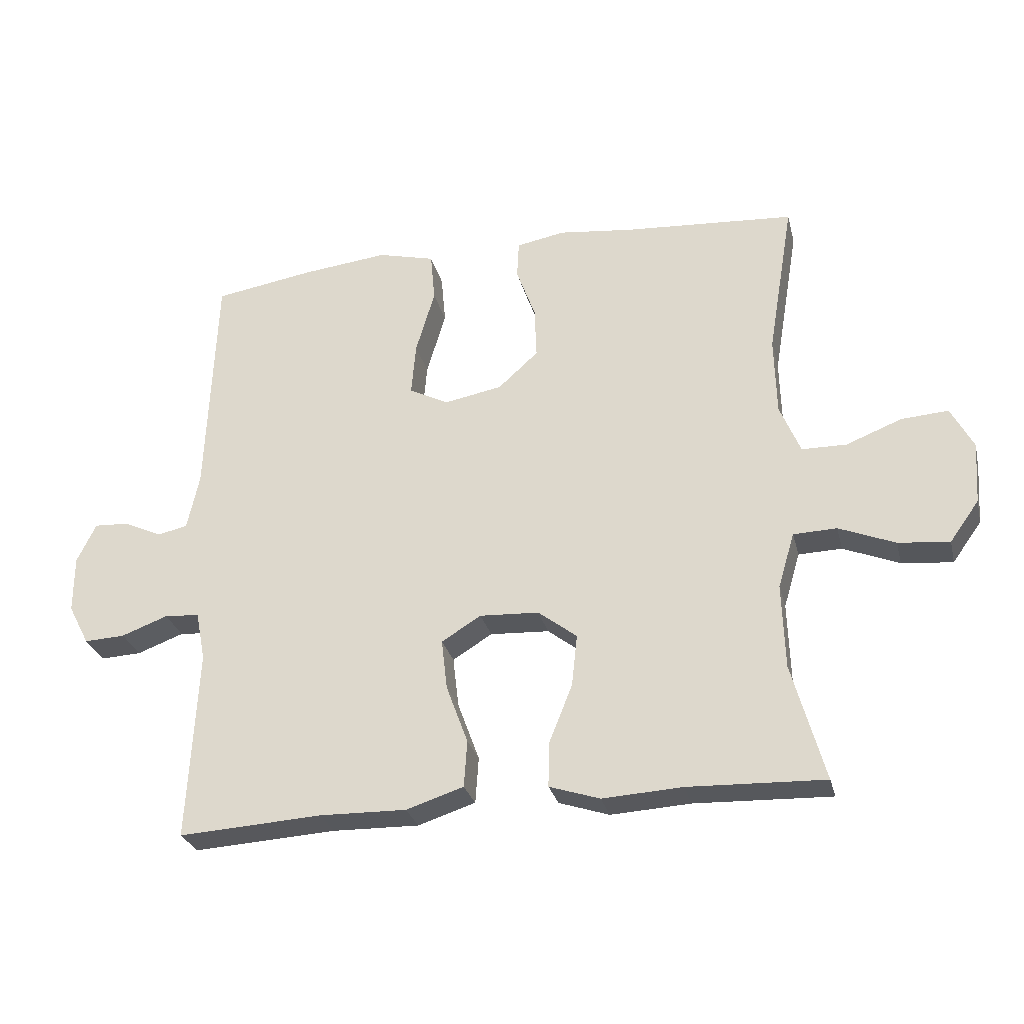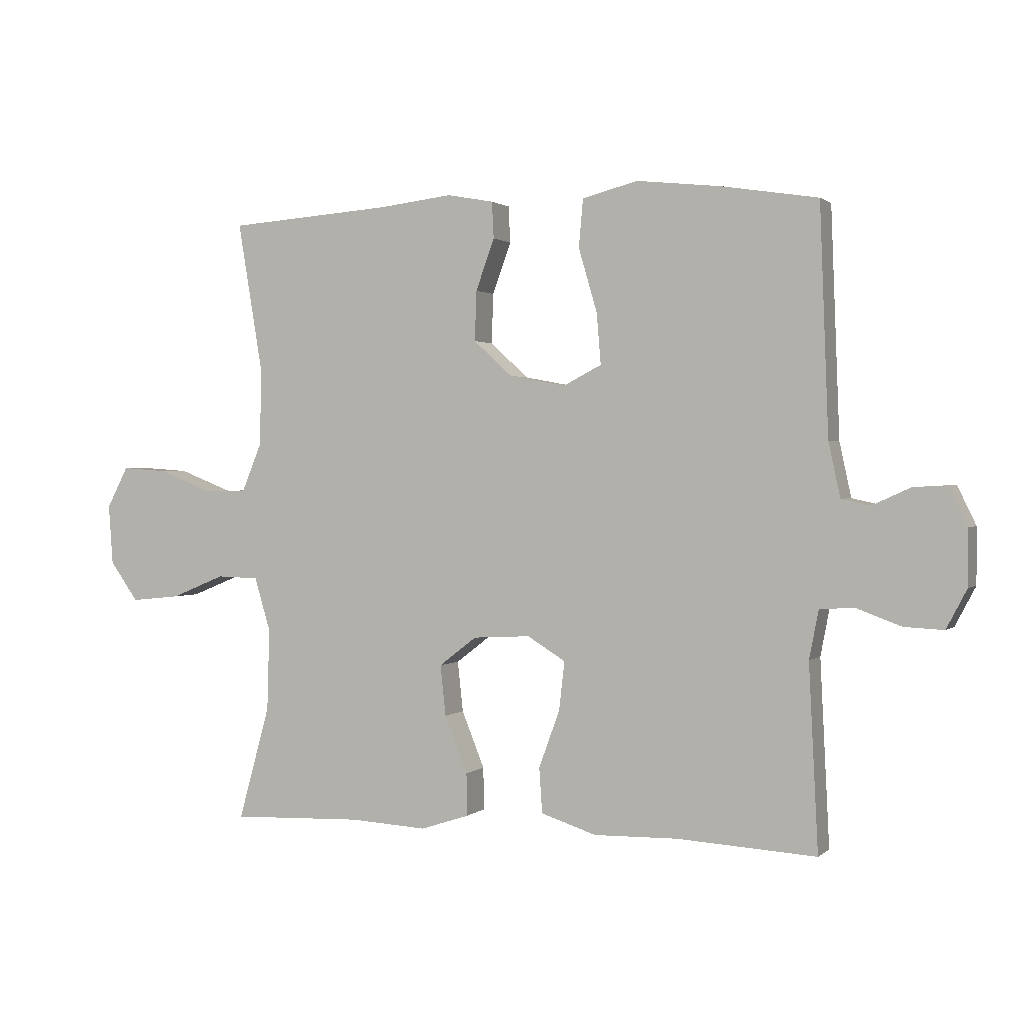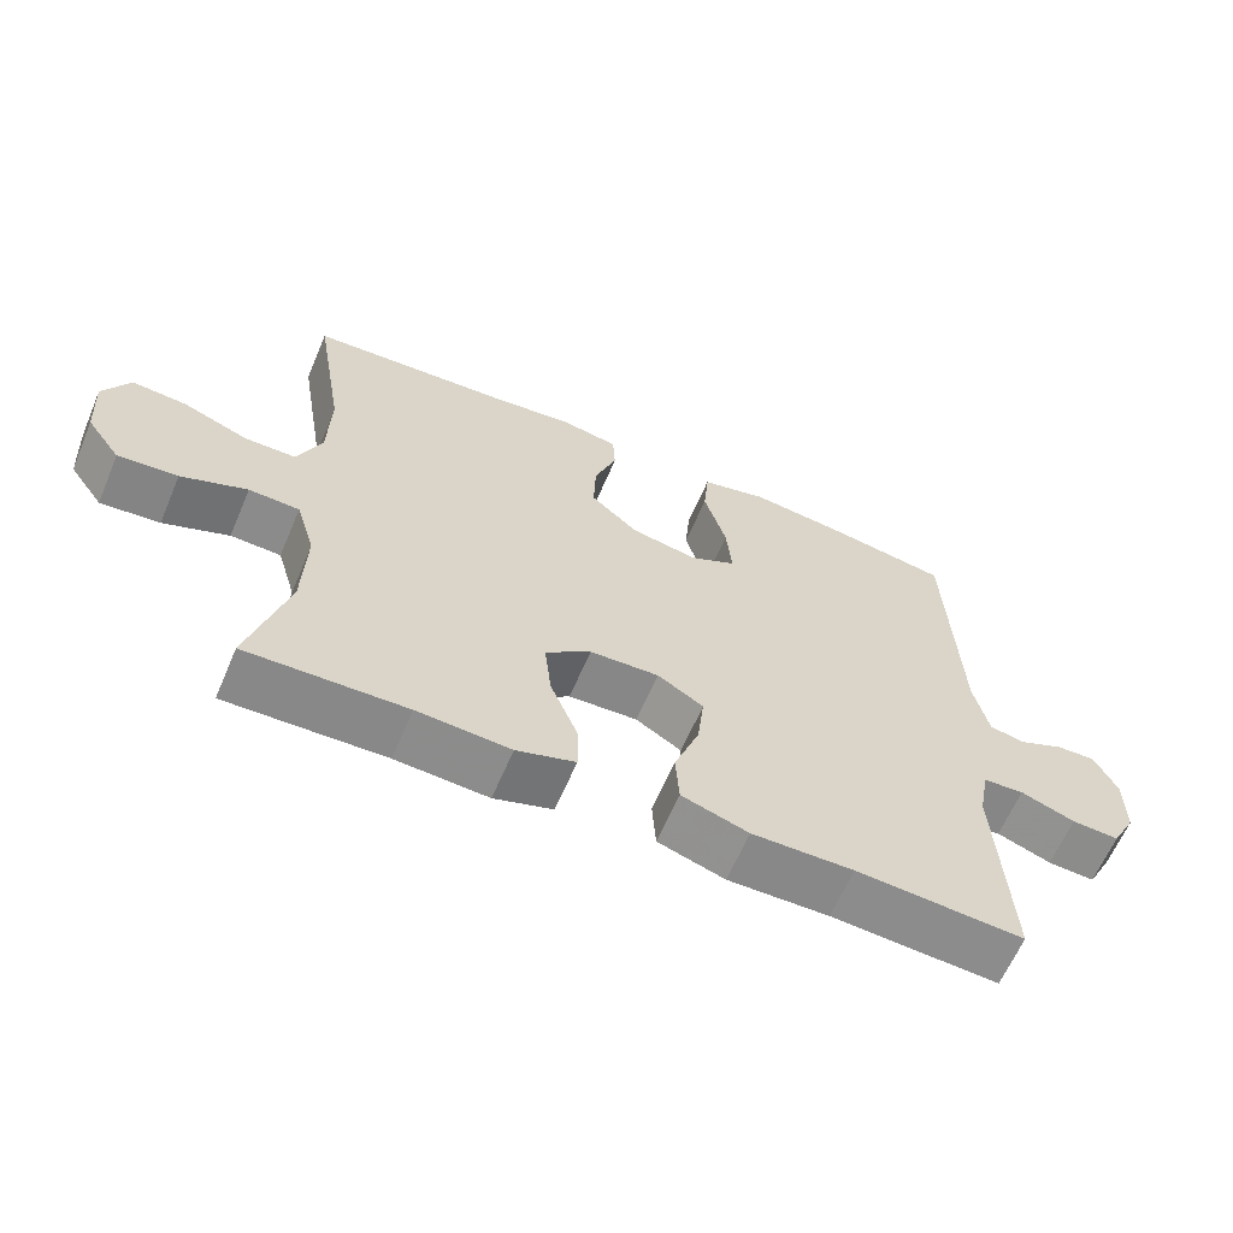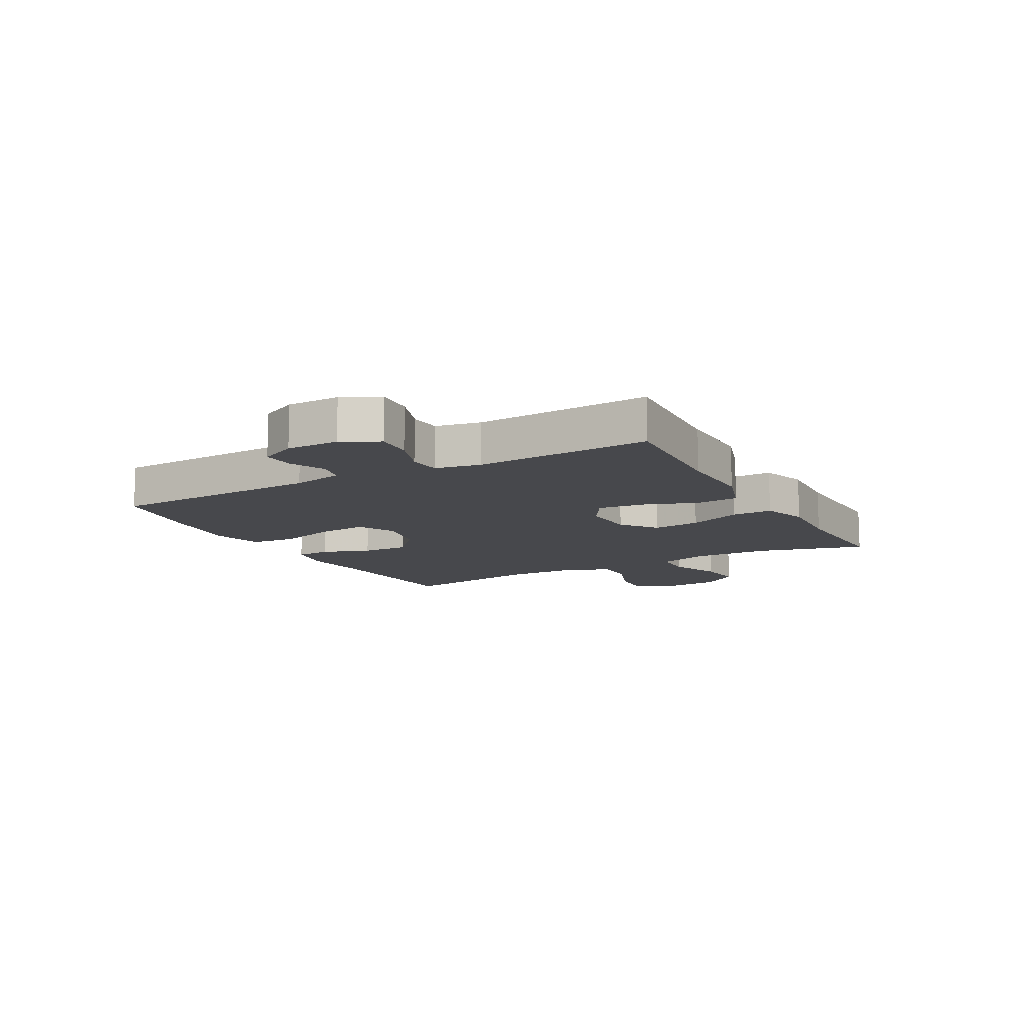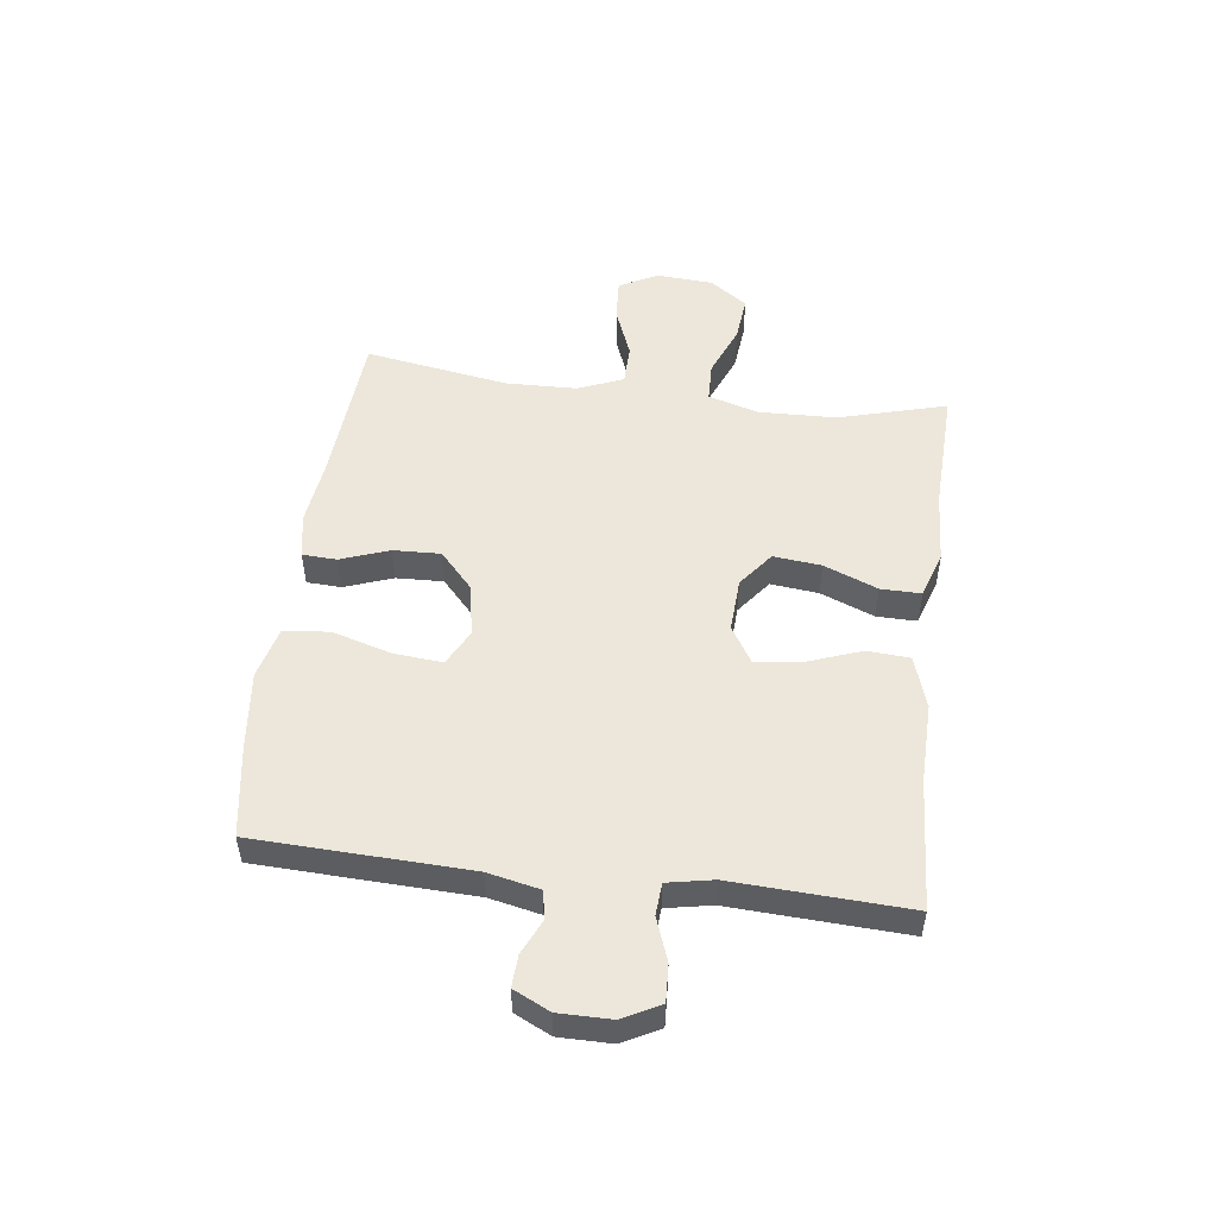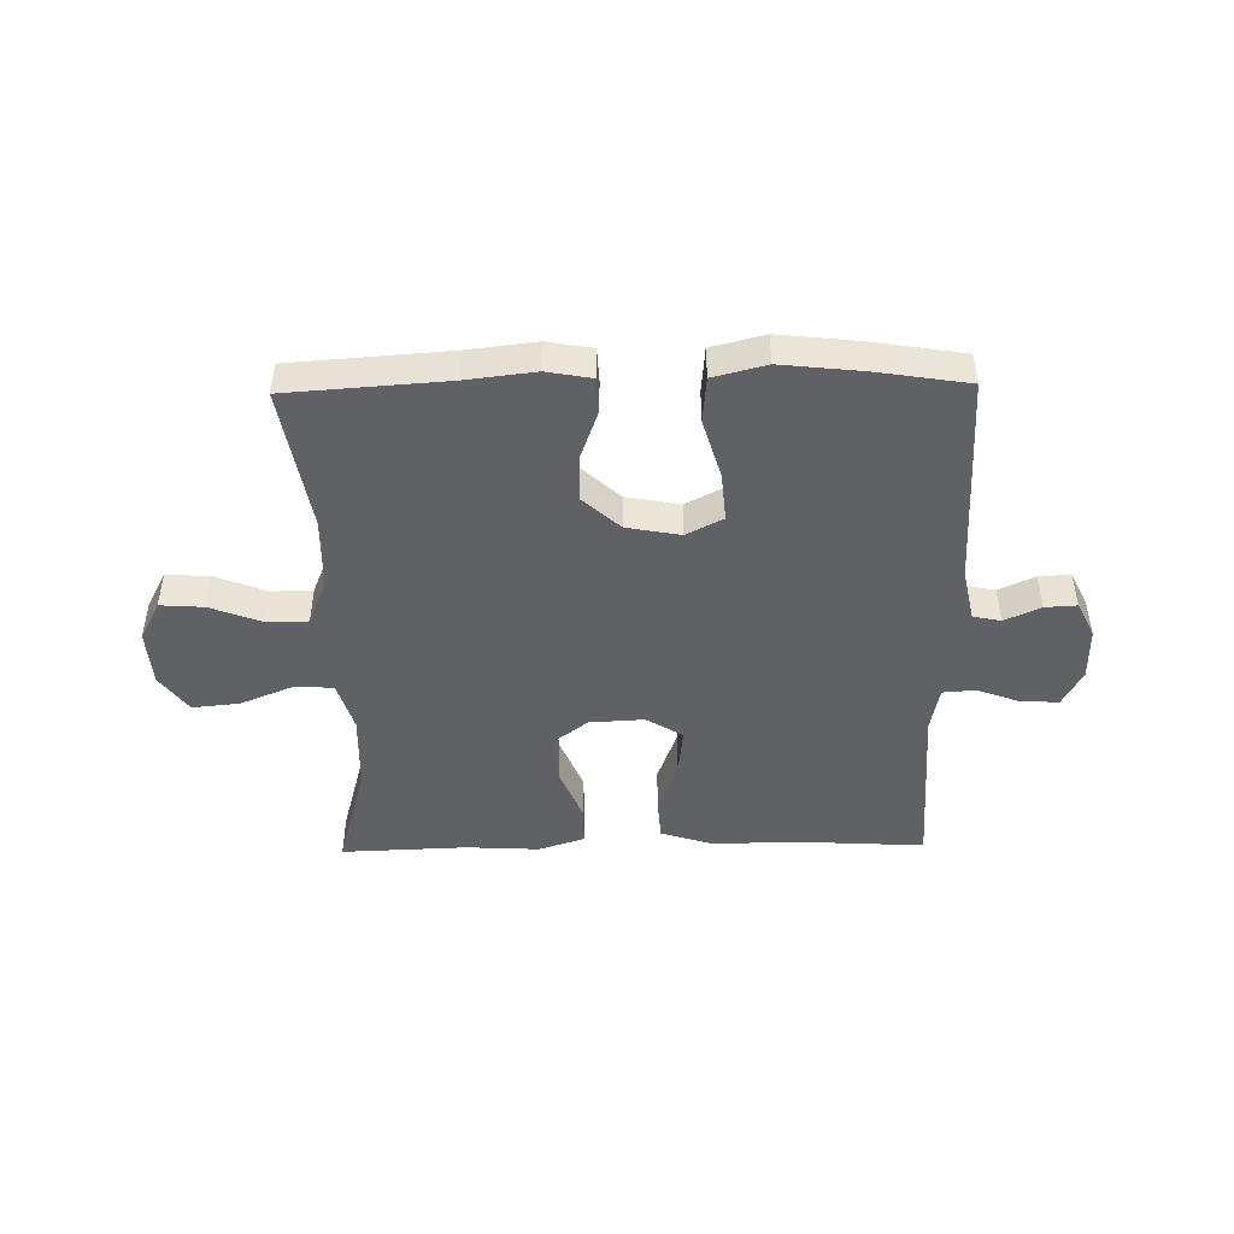
<metadata>
{"format":"obj","ext":"obj","renderer":"f3d","projection":"perspective","resolution":1024,"background":"white","views":[{"elev":-28.4,"azim":-166.4,"up":"+Z"},{"elev":1.2,"azim":22.3,"up":"+Z"},{"elev":-63.3,"azim":-23.1,"up":"+Z"},{"elev":-11.6,"azim":118.9,"up":"+Y"},{"elev":51.2,"azim":97.2,"up":"+Y"},{"elev":-46.1,"azim":1.0,"up":"+Y"}]}
</metadata>
<code>
v -0.5 0.07 0.5
v -0.232 0.07 0.519
v -0.114 0.07 0.533
v -0.038 0.07 0.519
v -0.035 0.07 0.46
v -0.065 0.07 0.377
v -0.068 0.07 0.296
v -0.005 0.07 0.239
v 0.086 0.07 0.222
v 0.148 0.07 0.254
v 0.141 0.07 0.337
v 0.111 0.07 0.439
v 0.118 0.07 0.517
v 0.208 0.07 0.54
v 0.344 0.07 0.525
v 0.5 0.07 0.5
v 0.514 0.07 0.133
v 0.533 0.07 0.045
v 0.58 0.07 0.035
v 0.641 0.07 0.063
v 0.695 0.07 0.066
v 0.725 0.07 0.004
v 0.725 0.07 -0.086
v 0.692 0.07 -0.149
v 0.628 0.07 -0.146
v 0.555 0.07 -0.119
v 0.5 0.07 -0.123
v 0.485 0.07 -0.201
v 0.5 0.07 -0.5
v 0.275 0.07 -0.487
v 0.139 0.07 -0.49
v 0.049 0.07 -0.461
v 0.044 0.07 -0.388
v 0.078 0.07 -0.295
v 0.087 0.07 -0.216
v 0.025 0.07 -0.178
v -0.068 0.07 -0.183
v -0.129 0.07 -0.23
v -0.12 0.07 -0.312
v -0.083 0.07 -0.404
v -0.082 0.07 -0.473
v -0.161 0.07 -0.499
v -0.286 0.07 -0.492
v -0.5 0.07 -0.5
v -0.449 0.07 -0.315
v -0.445 0.07 -0.182
v -0.471 0.07 -0.095
v -0.539 0.07 -0.093
v -0.627 0.07 -0.129
v -0.707 0.07 -0.137
v -0.753 0.07 -0.073
v -0.76 0.07 0.024
v -0.725 0.07 0.091
v -0.651 0.07 0.086
v -0.564 0.07 0.052
v -0.494 0.07 0.053
v -0.462 0.07 0.131
v -0.459 0.07 0.254
v -0.5 0 0.5
v -0.232 0 0.519
v -0.114 0 0.533
v -0.038 0 0.519
v -0.035 0 0.46
v -0.065 0 0.377
v -0.068 0 0.296
v -0.005 0 0.239
v 0.086 0 0.222
v 0.148 0 0.254
v 0.141 0 0.337
v 0.111 0 0.439
v 0.118 0 0.517
v 0.208 0 0.54
v 0.344 0 0.525
v 0.5 0 0.5
v 0.514 0 0.133
v 0.533 0 0.045
v 0.58 0 0.035
v 0.641 0 0.063
v 0.695 0 0.066
v 0.725 0 0.004
v 0.725 0 -0.086
v 0.692 0 -0.149
v 0.628 0 -0.146
v 0.555 0 -0.119
v 0.5 0 -0.123
v 0.485 0 -0.201
v 0.5 0 -0.5
v 0.275 0 -0.487
v 0.139 0 -0.49
v 0.049 0 -0.461
v 0.044 0 -0.388
v 0.078 0 -0.295
v 0.087 0 -0.216
v 0.025 0 -0.178
v -0.068 0 -0.183
v -0.129 0 -0.23
v -0.12 0 -0.312
v -0.083 0 -0.404
v -0.082 0 -0.473
v -0.161 0 -0.499
v -0.286 0 -0.492
v -0.5 0 -0.5
v -0.449 0 -0.315
v -0.445 0 -0.182
v -0.471 0 -0.095
v -0.539 0 -0.093
v -0.627 0 -0.129
v -0.707 0 -0.137
v -0.753 0 -0.073
v -0.76 0 0.024
v -0.725 0 0.091
v -0.651 0 0.086
v -0.564 0 0.052
v -0.494 0 0.053
v -0.462 0 0.131
v -0.459 0 0.254
f 52 53 54 55
f 52 55 56
f 51 52 56
f 48 49 50 51
f 47 48 51 56
f 46 47 56 57
f 43 44 45
f 43 45 46
f 39 40 41 42
f 38 39 42 43
f 31 32 33 34
f 30 31 34 35
f 28 29 30 35
f 27 28 35 36
f 23 24 25 26
f 23 26 27
f 19 20 21 22
f 18 19 22 23
f 14 15 16 17
f 14 17 18
f 11 12 13 14
f 10 11 14 18
f 9 10 18 23
f 3 4 5 6
f 2 3 6 7
f 58 1 2 7
f 57 58 7 8
f 38 43 46 57
f 37 38 57 8
f 23 27 36 37
f 8 9 23 37
f 113 112 111 110
f 114 113 110
f 114 110 109
f 109 108 107 106
f 114 109 106 105
f 115 114 105 104
f 103 102 101
f 104 103 101
f 100 99 98 97
f 101 100 97 96
f 92 91 90 89
f 93 92 89 88
f 93 88 87 86
f 94 93 86 85
f 84 83 82 81
f 85 84 81
f 80 79 78 77
f 81 80 77 76
f 75 74 73 72
f 76 75 72
f 72 71 70 69
f 76 72 69 68
f 81 76 68 67
f 64 63 62 61
f 65 64 61 60
f 65 60 59 116
f 66 65 116 115
f 115 104 101 96
f 66 115 96 95
f 95 94 85 81
f 95 81 67 66
f 1 59 60 2
f 2 60 61 3
f 3 61 62 4
f 4 62 63 5
f 5 63 64 6
f 6 64 65 7
f 7 65 66 8
f 8 66 67 9
f 9 67 68 10
f 10 68 69 11
f 11 69 70 12
f 12 70 71 13
f 13 71 72 14
f 14 72 73 15
f 15 73 74 16
f 16 74 75 17
f 17 75 76 18
f 18 76 77 19
f 19 77 78 20
f 20 78 79 21
f 21 79 80 22
f 22 80 81 23
f 23 81 82 24
f 24 82 83 25
f 25 83 84 26
f 26 84 85 27
f 27 85 86 28
f 28 86 87 29
f 29 87 88 30
f 30 88 89 31
f 31 89 90 32
f 32 90 91 33
f 33 91 92 34
f 34 92 93 35
f 35 93 94 36
f 36 94 95 37
f 37 95 96 38
f 38 96 97 39
f 39 97 98 40
f 40 98 99 41
f 41 99 100 42
f 42 100 101 43
f 43 101 102 44
f 44 102 103 45
f 45 103 104 46
f 46 104 105 47
f 47 105 106 48
f 48 106 107 49
f 49 107 108 50
f 50 108 109 51
f 51 109 110 52
f 52 110 111 53
f 53 111 112 54
f 54 112 113 55
f 55 113 114 56
f 56 114 115 57
f 57 115 116 58
f 58 116 59 1

</code>
